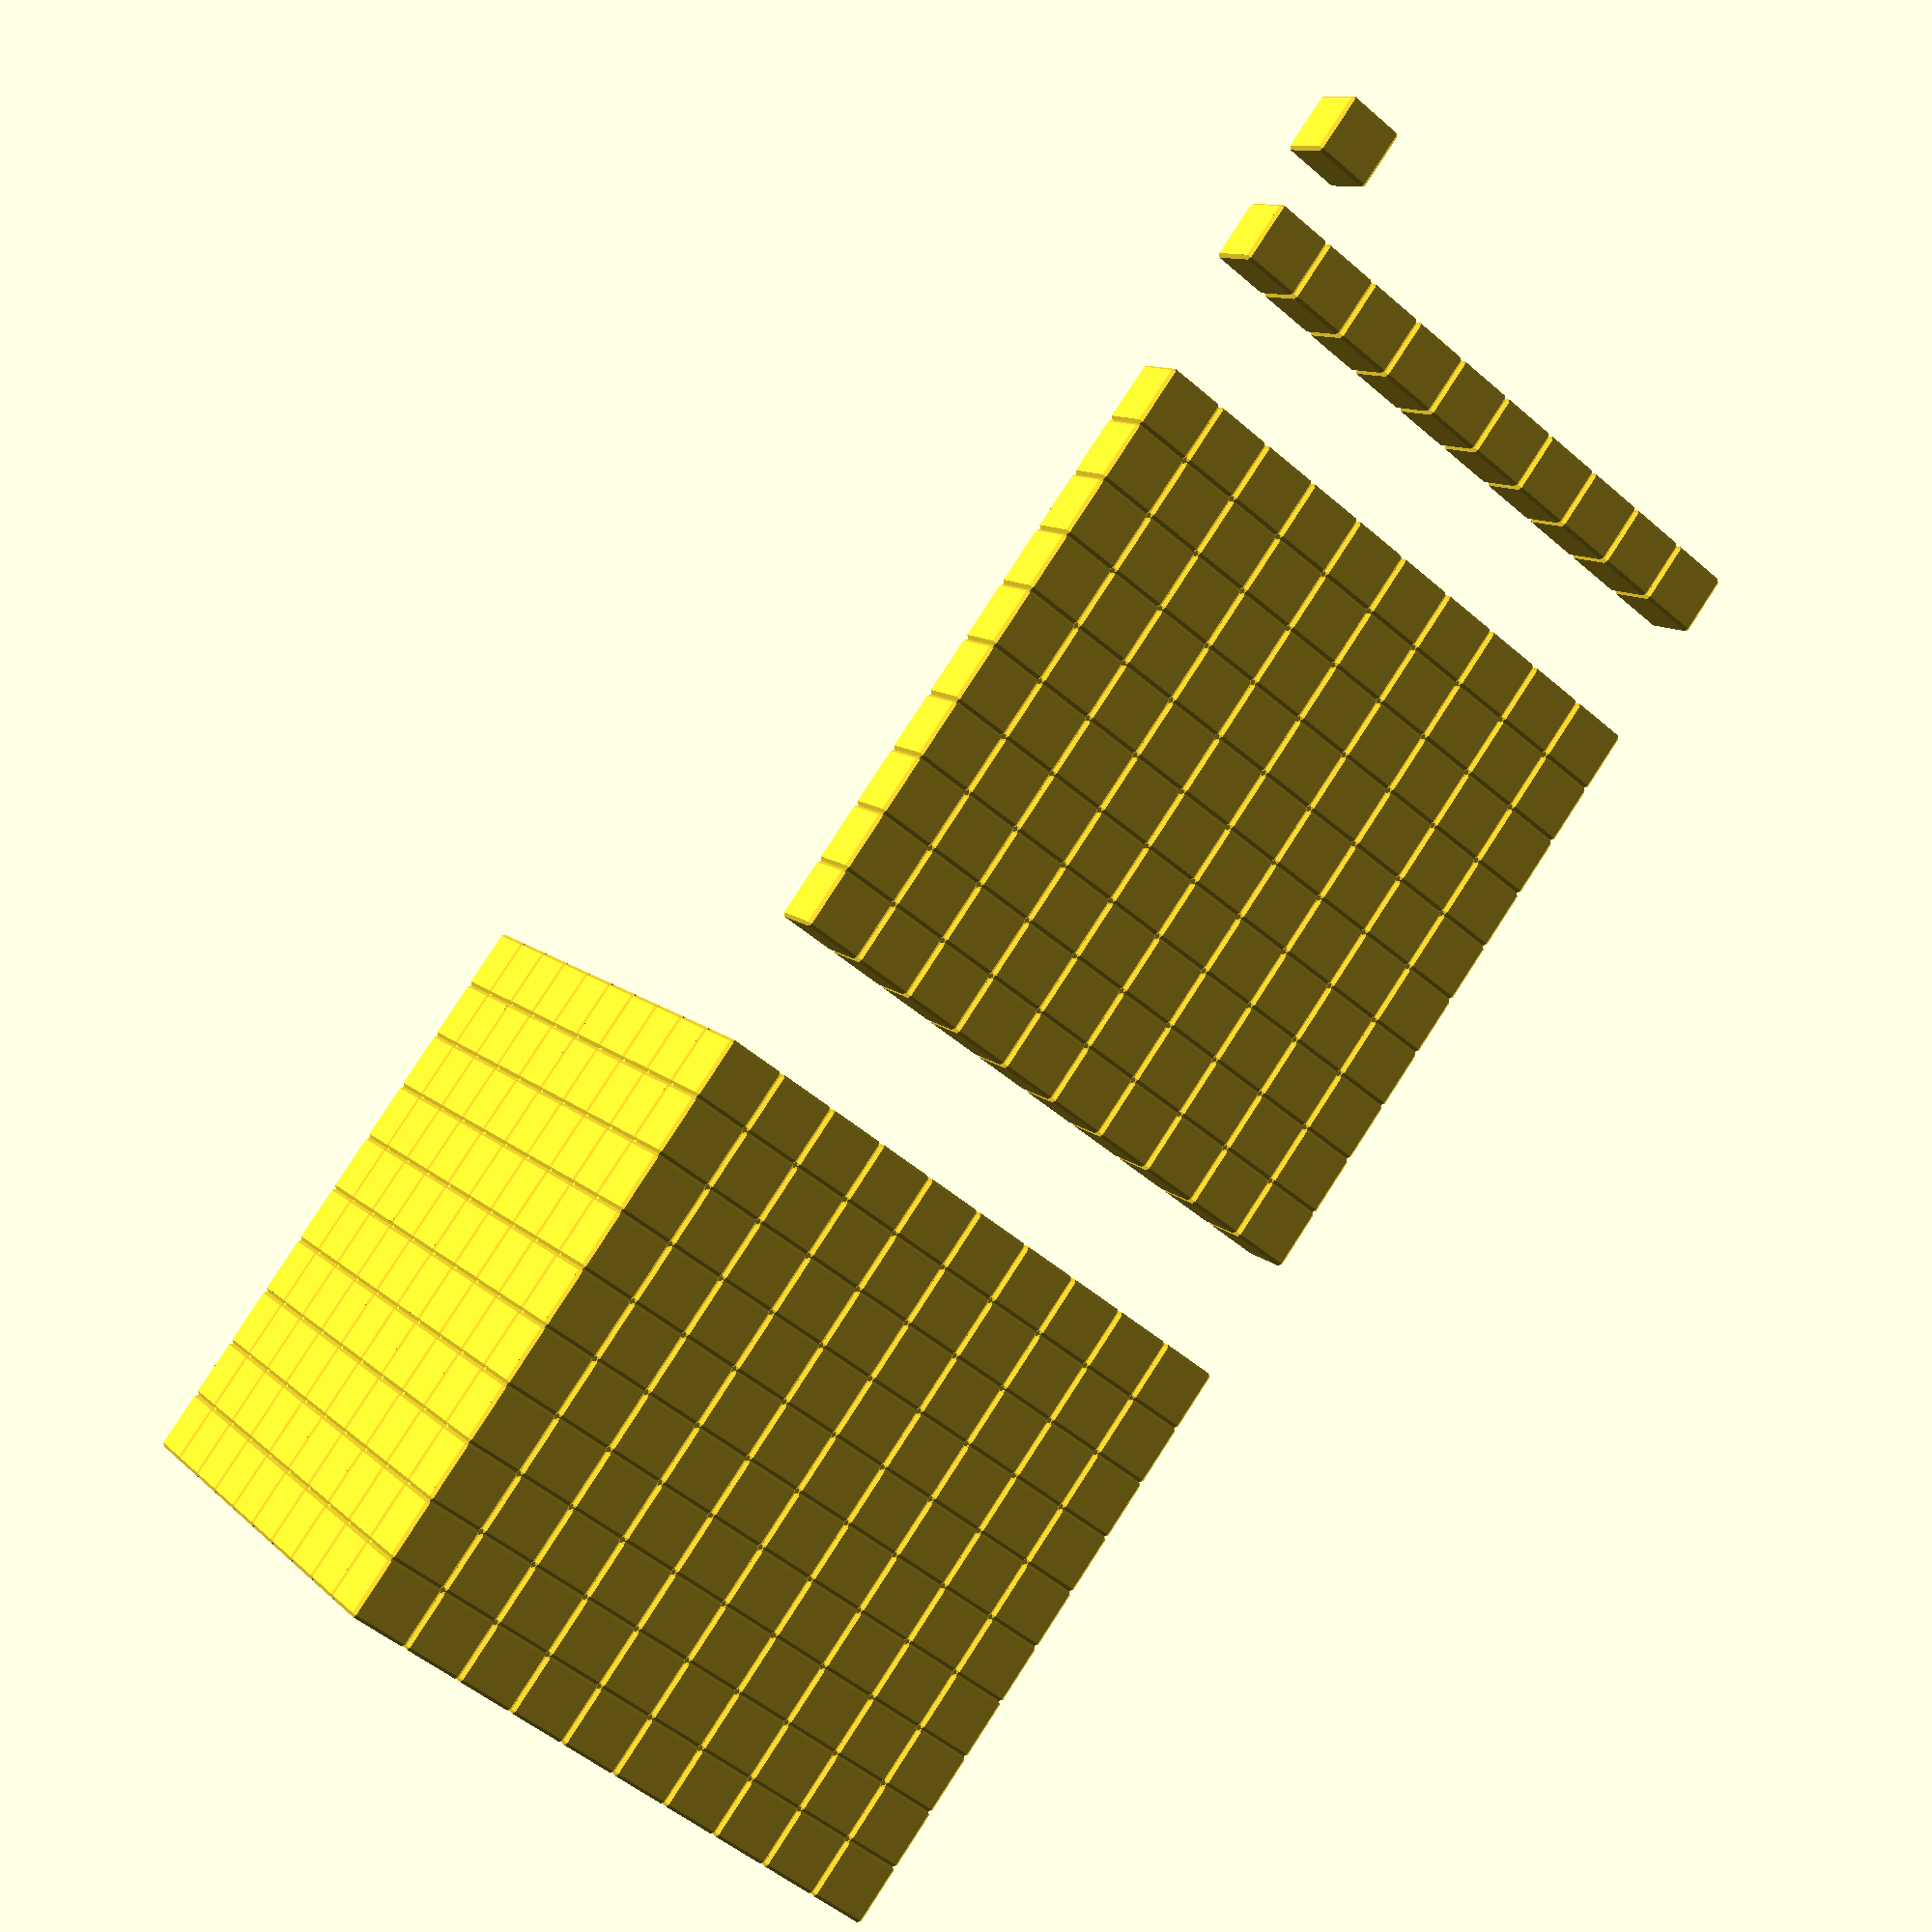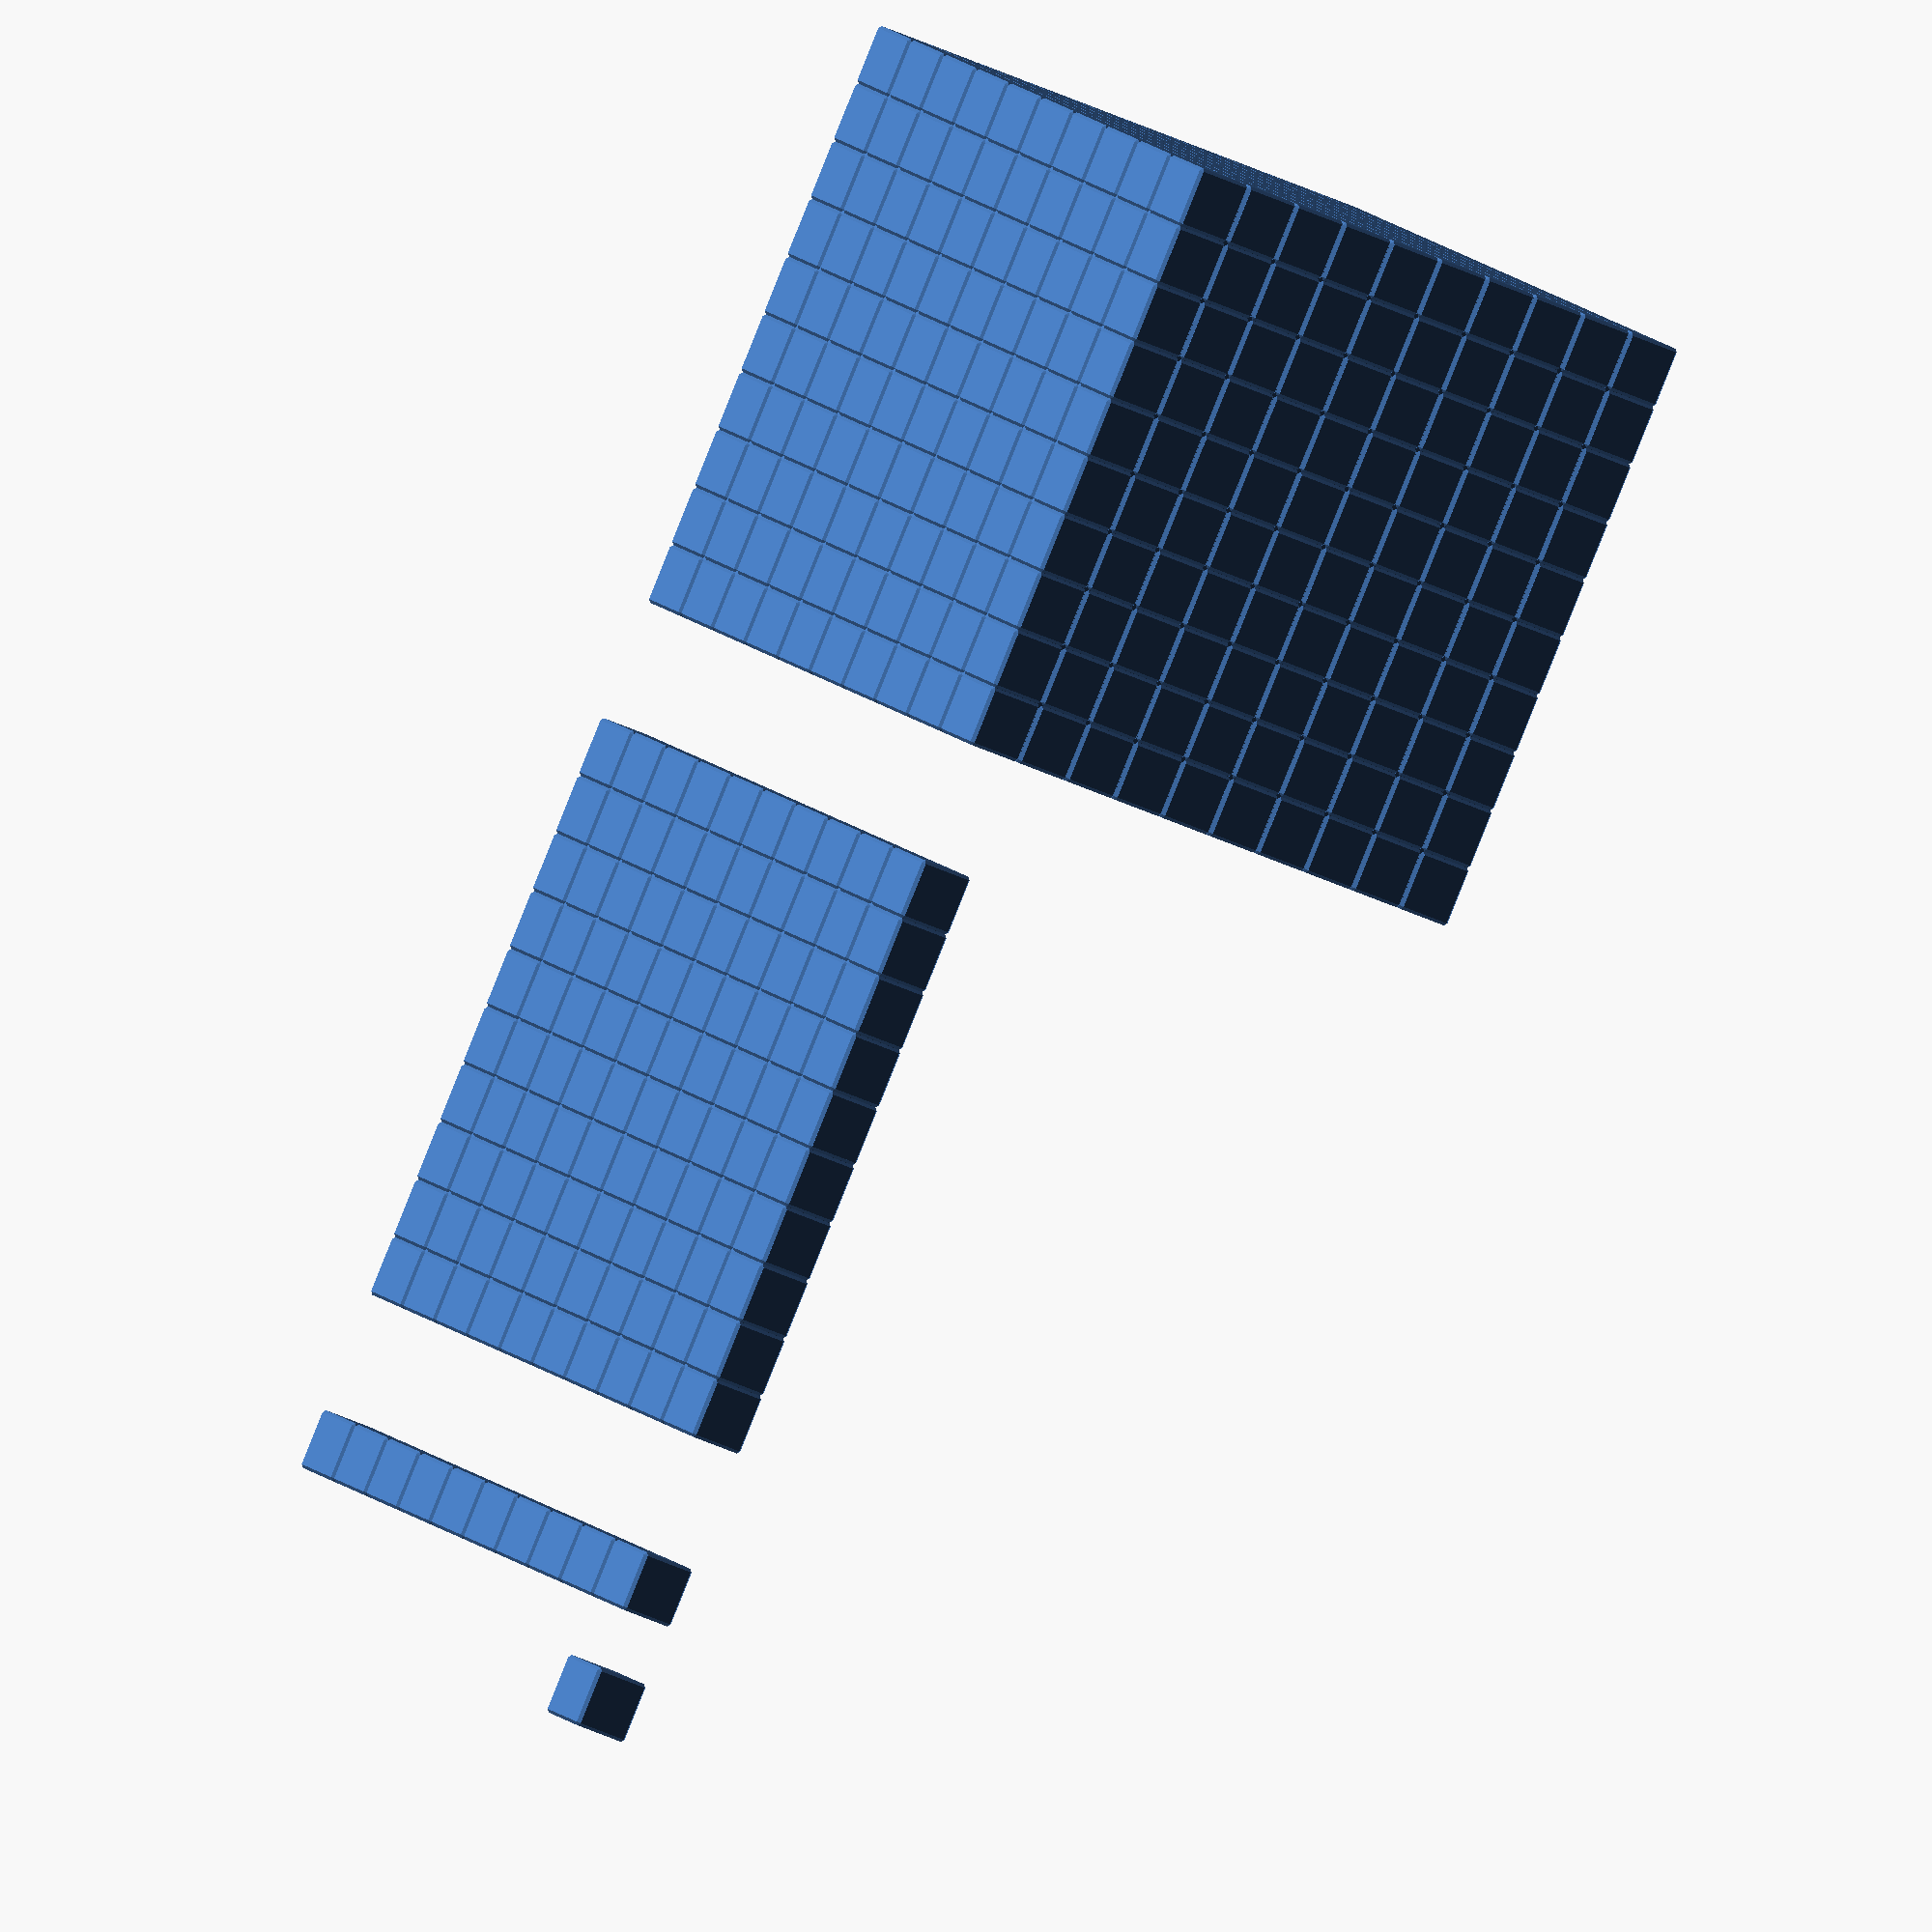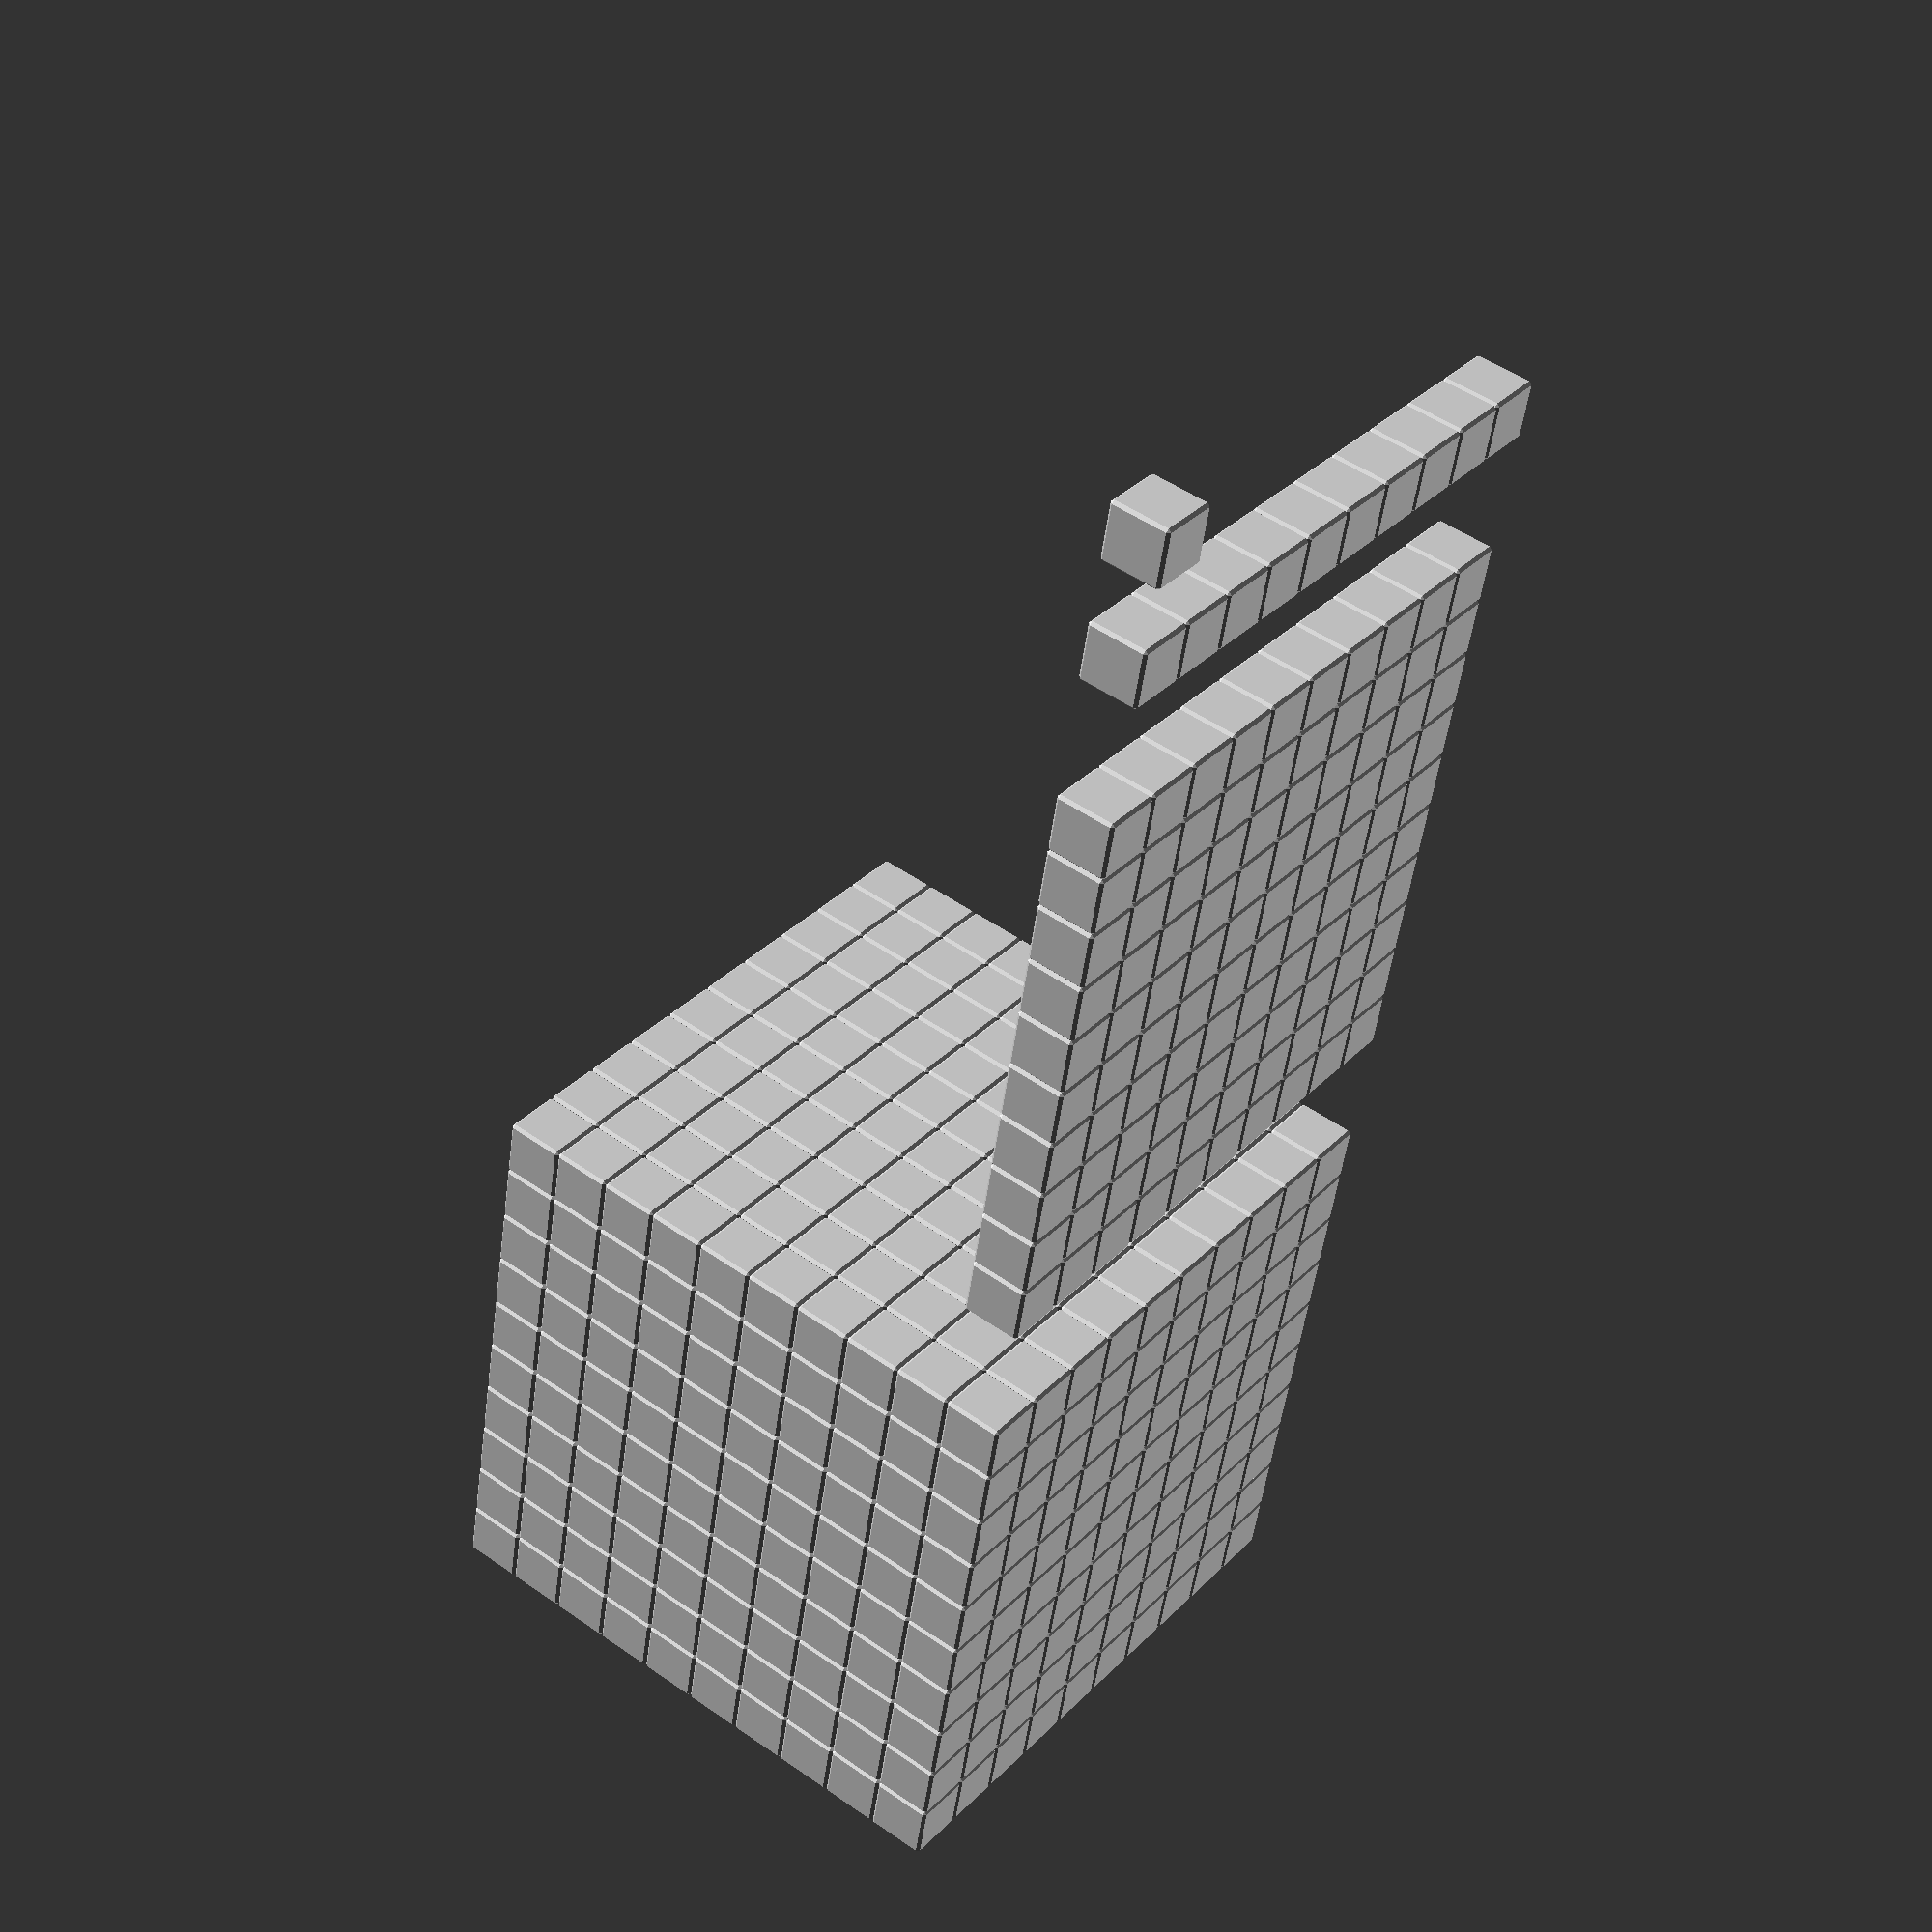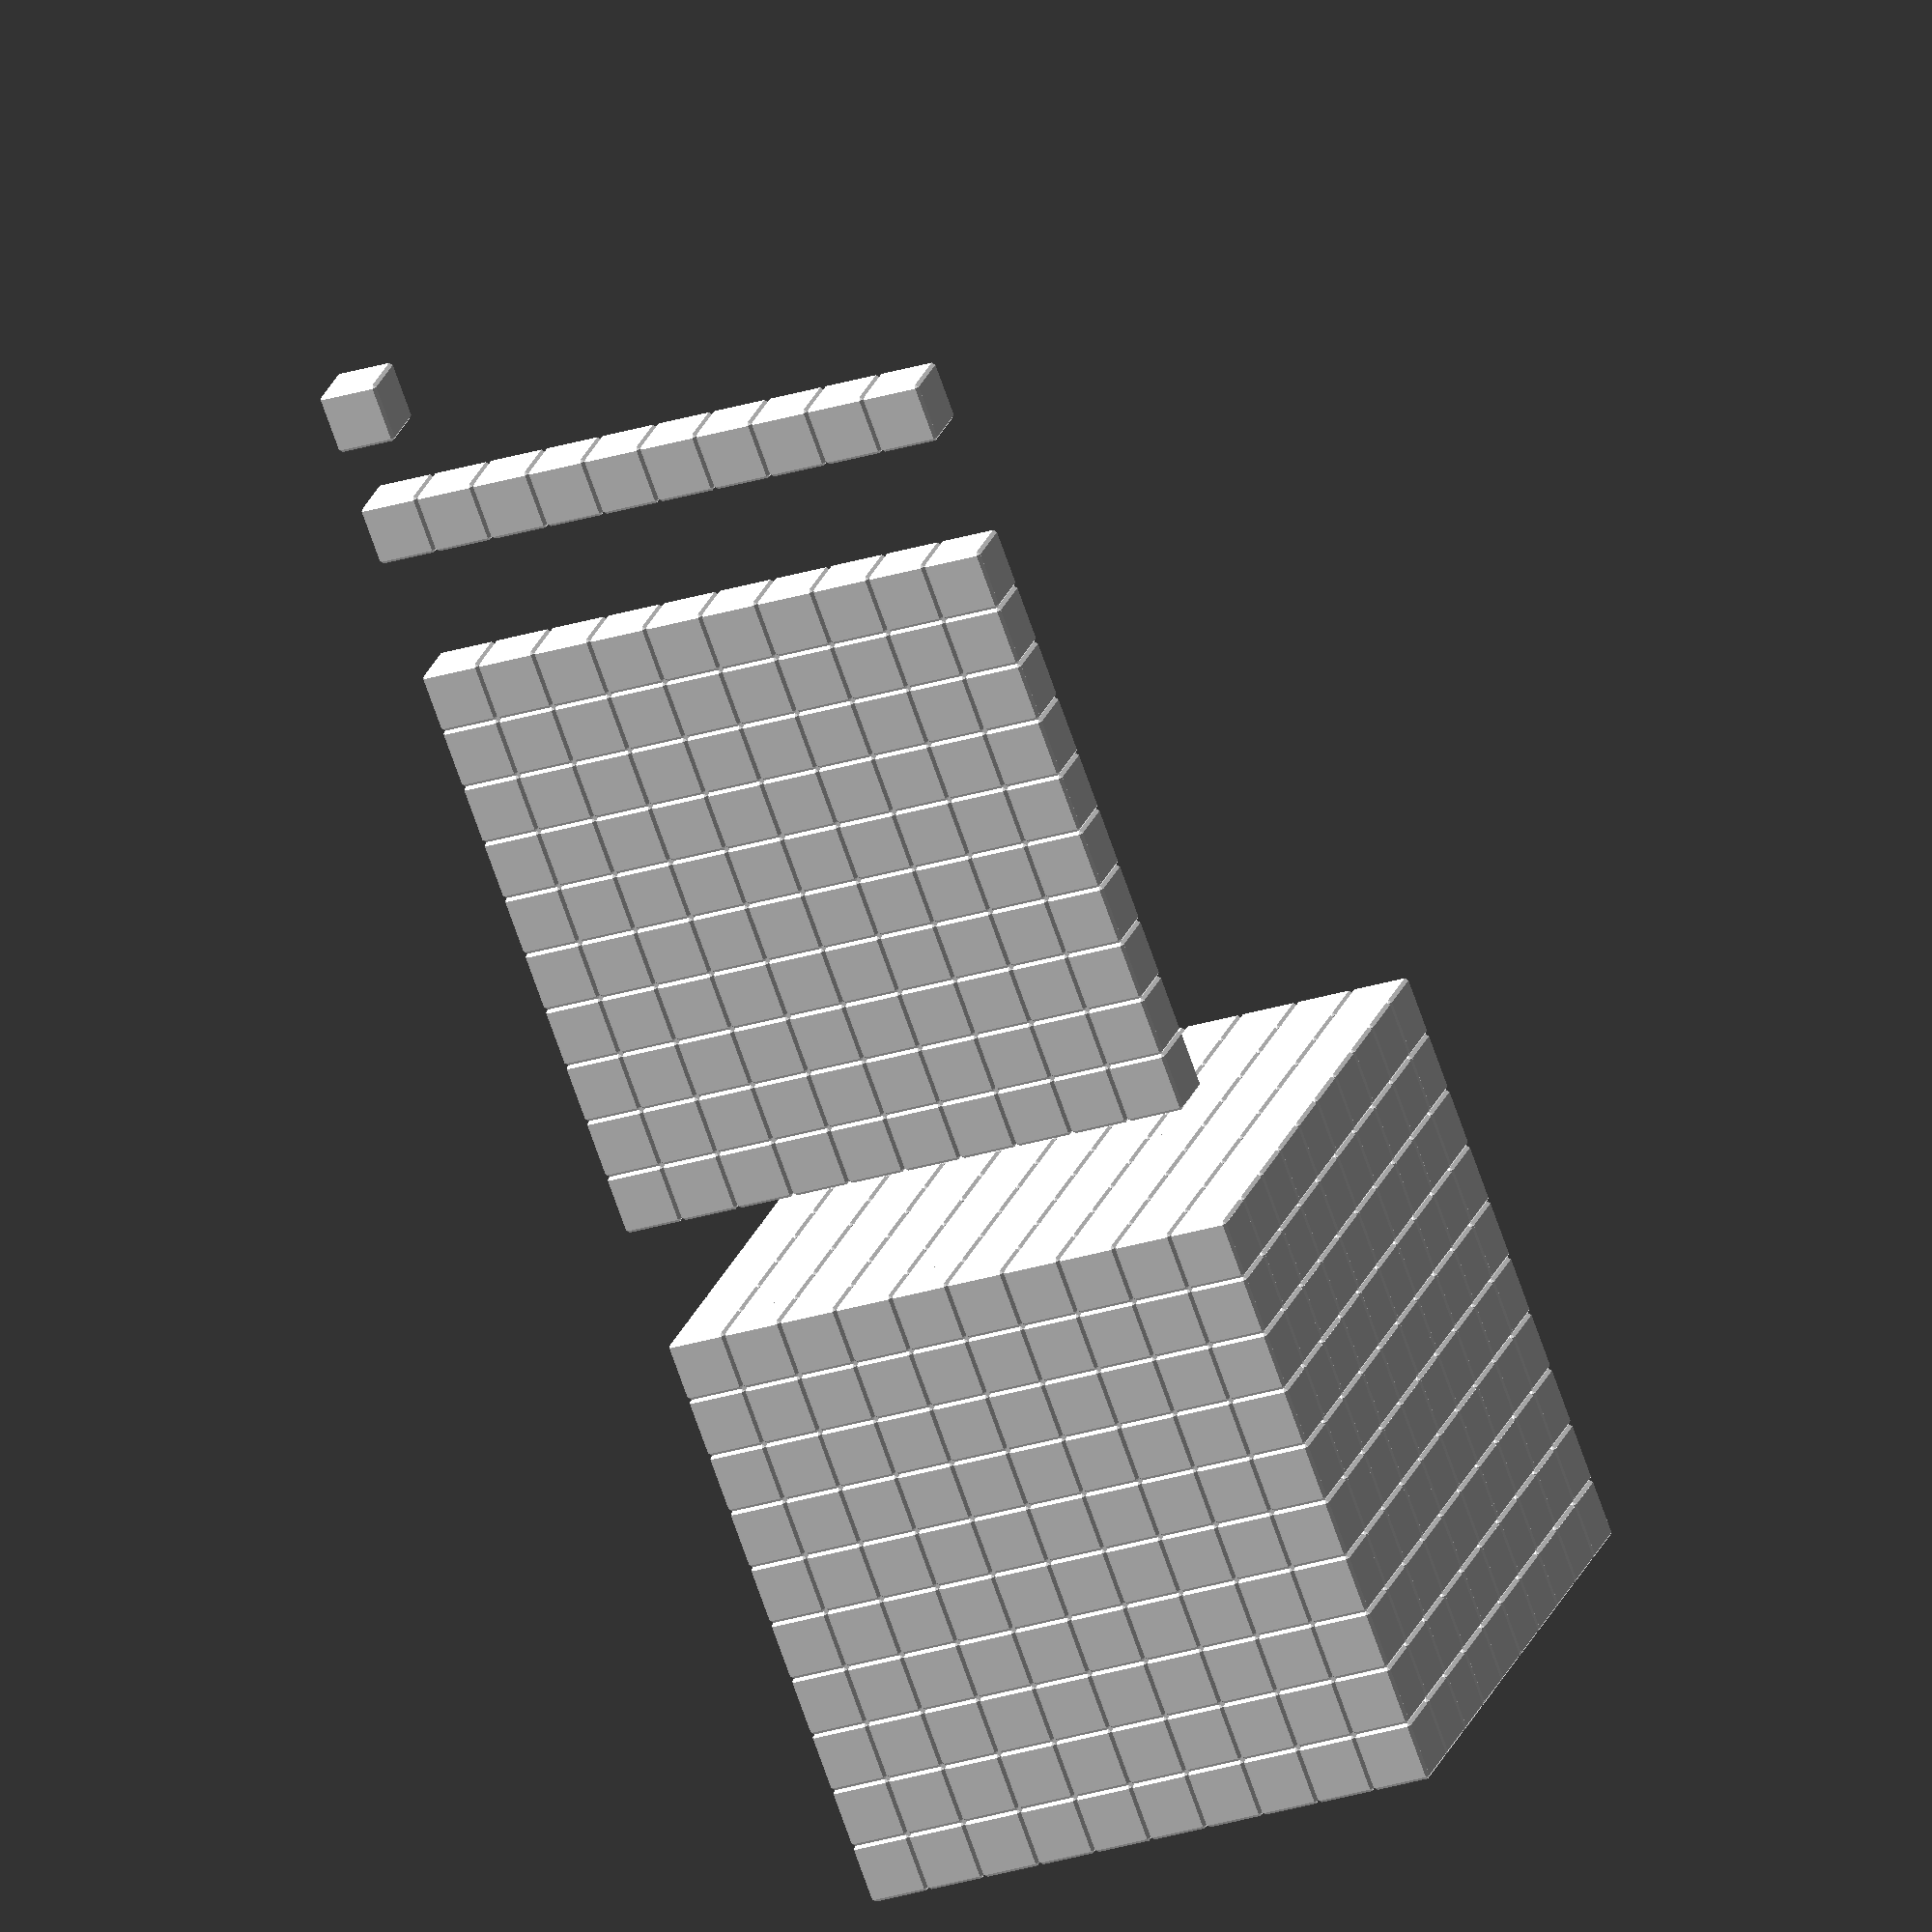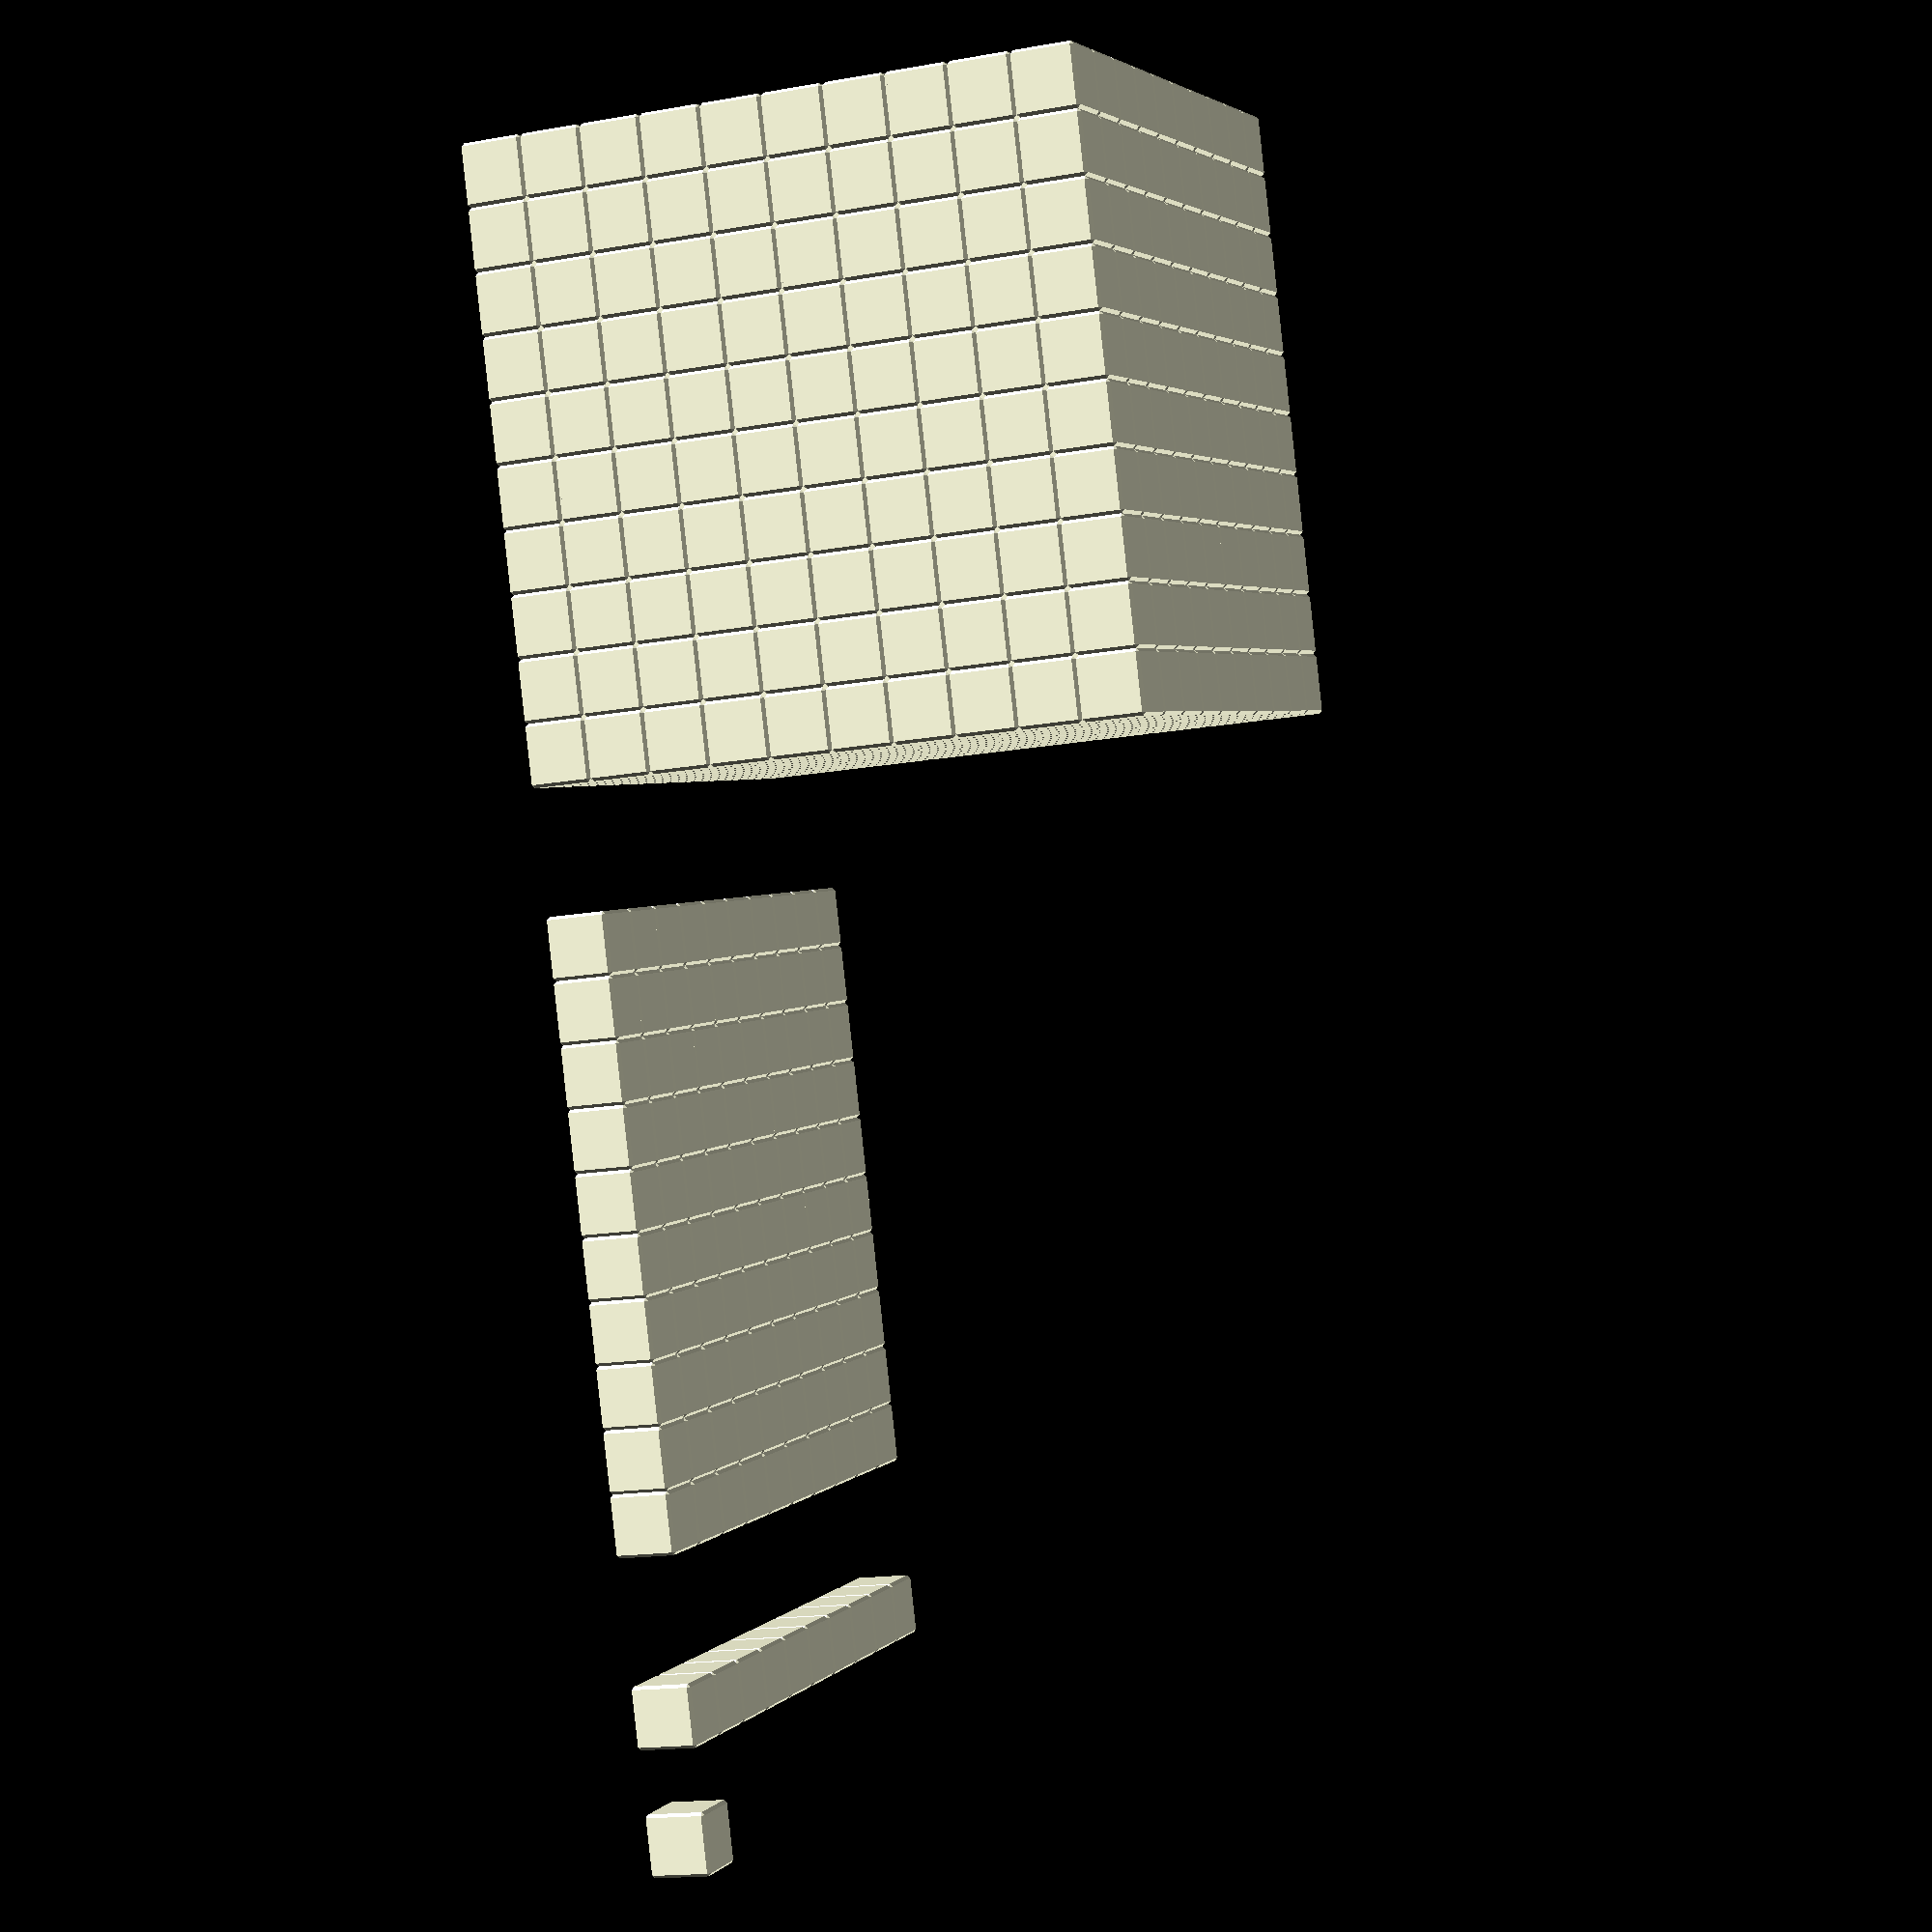
<openscad>
ones_size=5;


translate([26*ones_size,0,0])ones();
translate([24*ones_size,0,0])tens();
translate([12*ones_size,0,0])hundreds();
thousands();
module ones(){
	hull(){
		translate([-.9*ones_size/2,-.9*ones_size/2,-ones_size/2])cube([.9*ones_size,.9*ones_size,ones_size]);
		translate([-ones_size/2,-.9*ones_size/2,-.9*ones_size/2])cube([ones_size,.9*ones_size,.9*ones_size]);
		translate([-.9*ones_size/2,-ones_size/2,-.9*ones_size/2])cube([.9*ones_size,ones_size,.9*ones_size]);
	}
}

module tens(){
	union(){
		for(i=[0:9]){
			translate([0,ones_size*i,0])ones();
		}
		translate([-.9*ones_size/2,-ones_size/2,-.9*ones_size/2])cube([.9*ones_size,ones_size*10,.9*ones_size]);
	}
}

module hundreds(){
	union(){
		for(i=[0:9]){
			translate([ones_size*i,0,0])tens();
		}
	translate([-.9*ones_size/2,-.9*ones_size/2,-.9*ones_size/2])cube([9.8*ones_size,ones_size*9.8,.9*ones_size]);
	}
}

module thousands(){
	union(){
		for(i=[0:9]){
			translate([0,0,ones_size*i])hundreds();
		}
	translate([-.9*ones_size/2,-.9*ones_size/2,-.9*ones_size/2])cube([9.8*ones_size,ones_size*9.8,9.8*ones_size]);
	}
}
</openscad>
<views>
elev=169.8 azim=53.1 roll=25.0 proj=p view=solid
elev=27.2 azim=54.5 roll=230.1 proj=o view=solid
elev=310.7 azim=257.8 roll=127.9 proj=p view=solid
elev=335.6 azim=290.2 roll=197.2 proj=o view=solid
elev=196.1 azim=251.9 roll=249.6 proj=p view=solid
</views>
